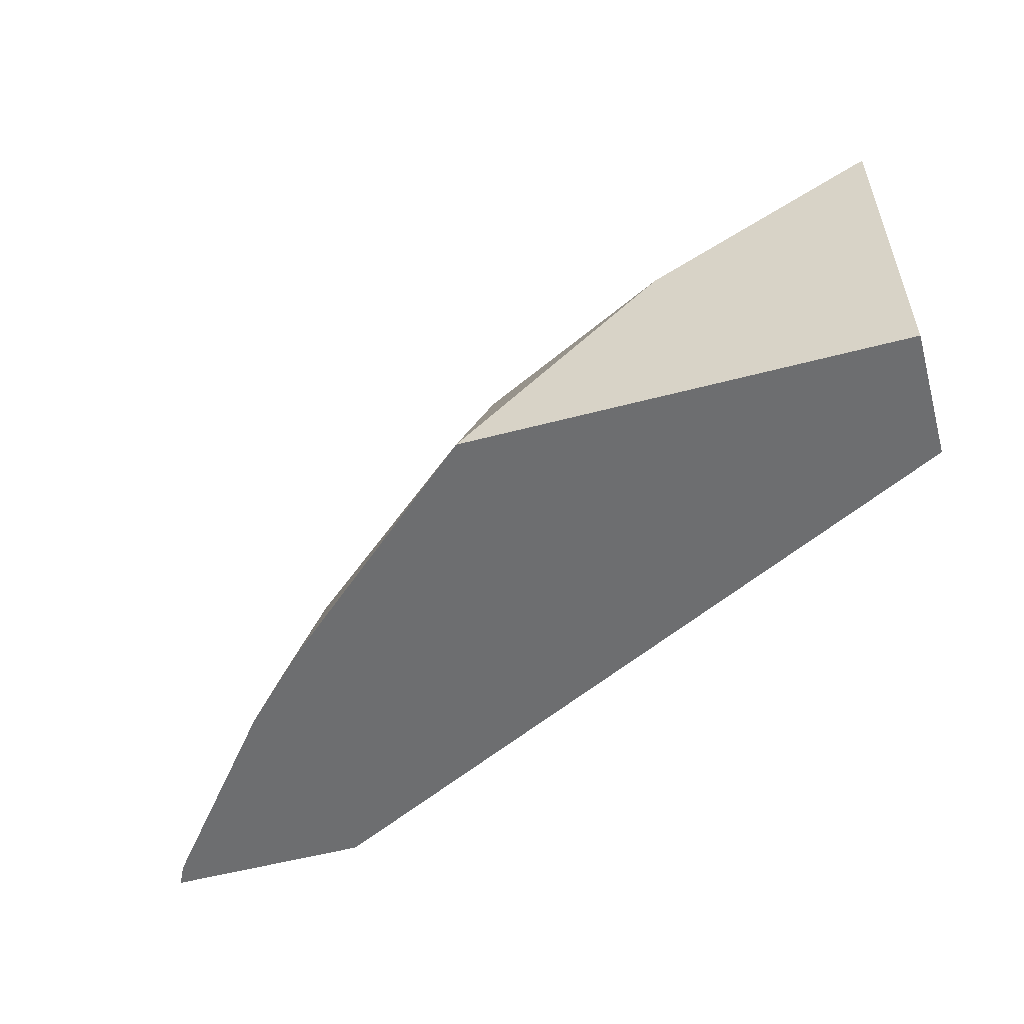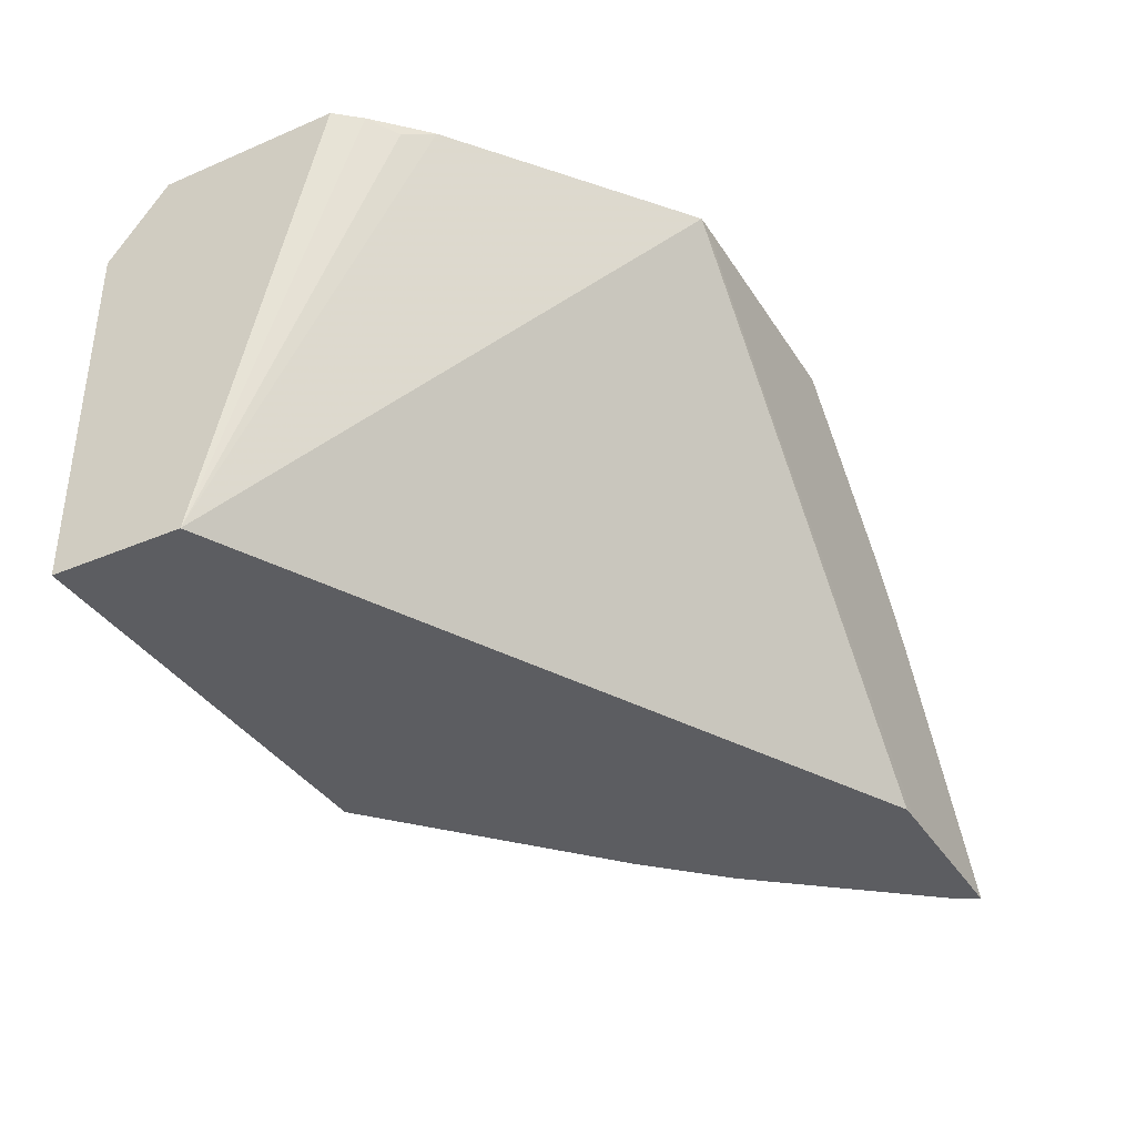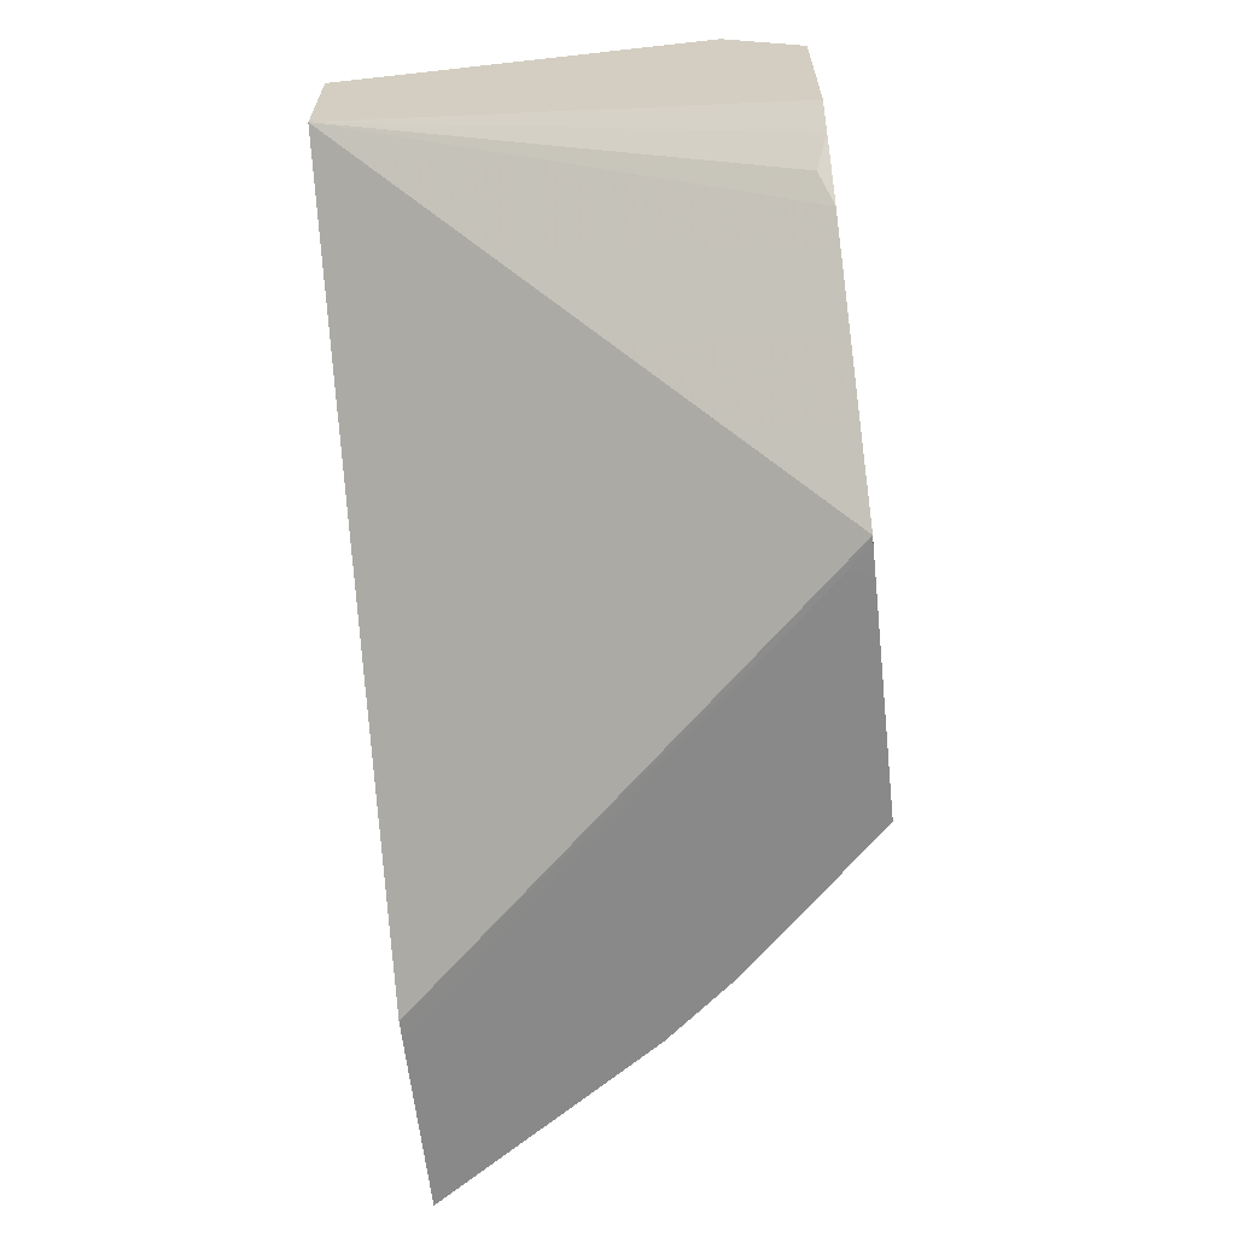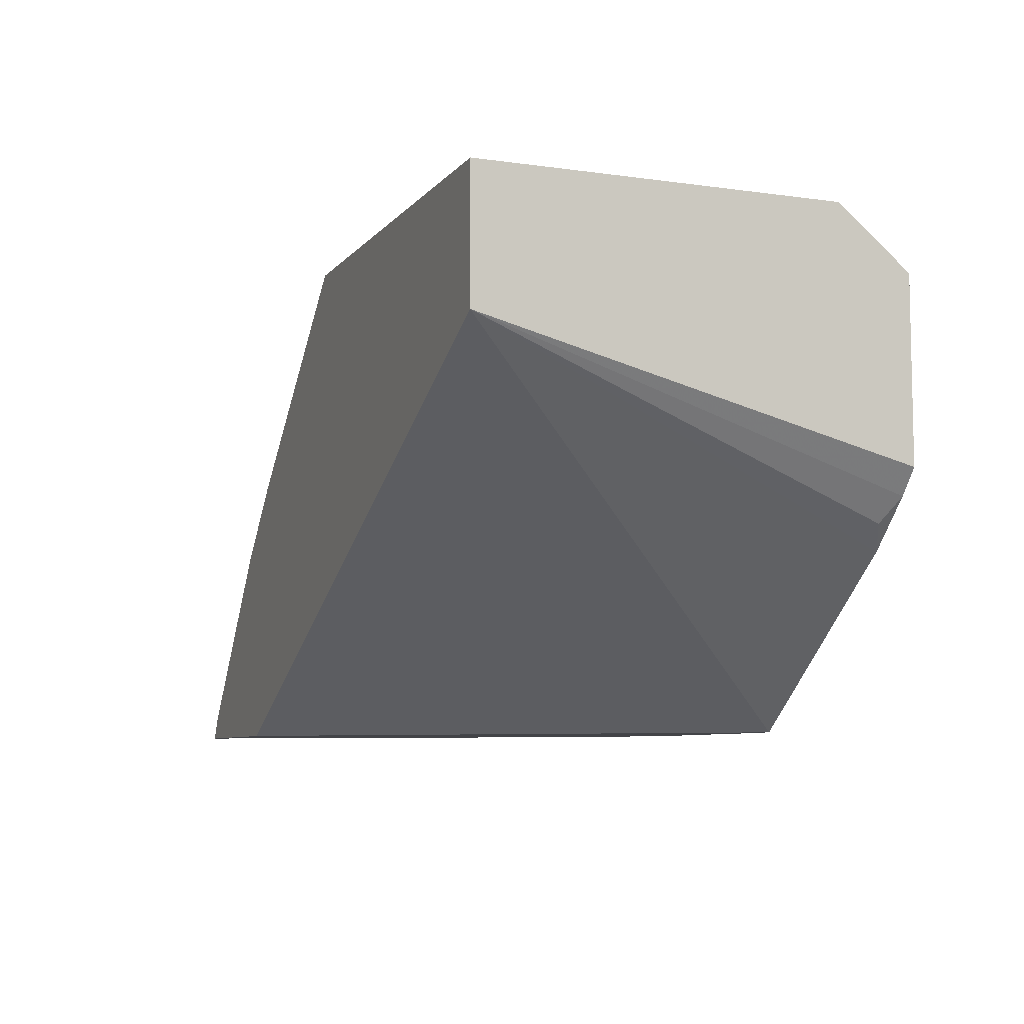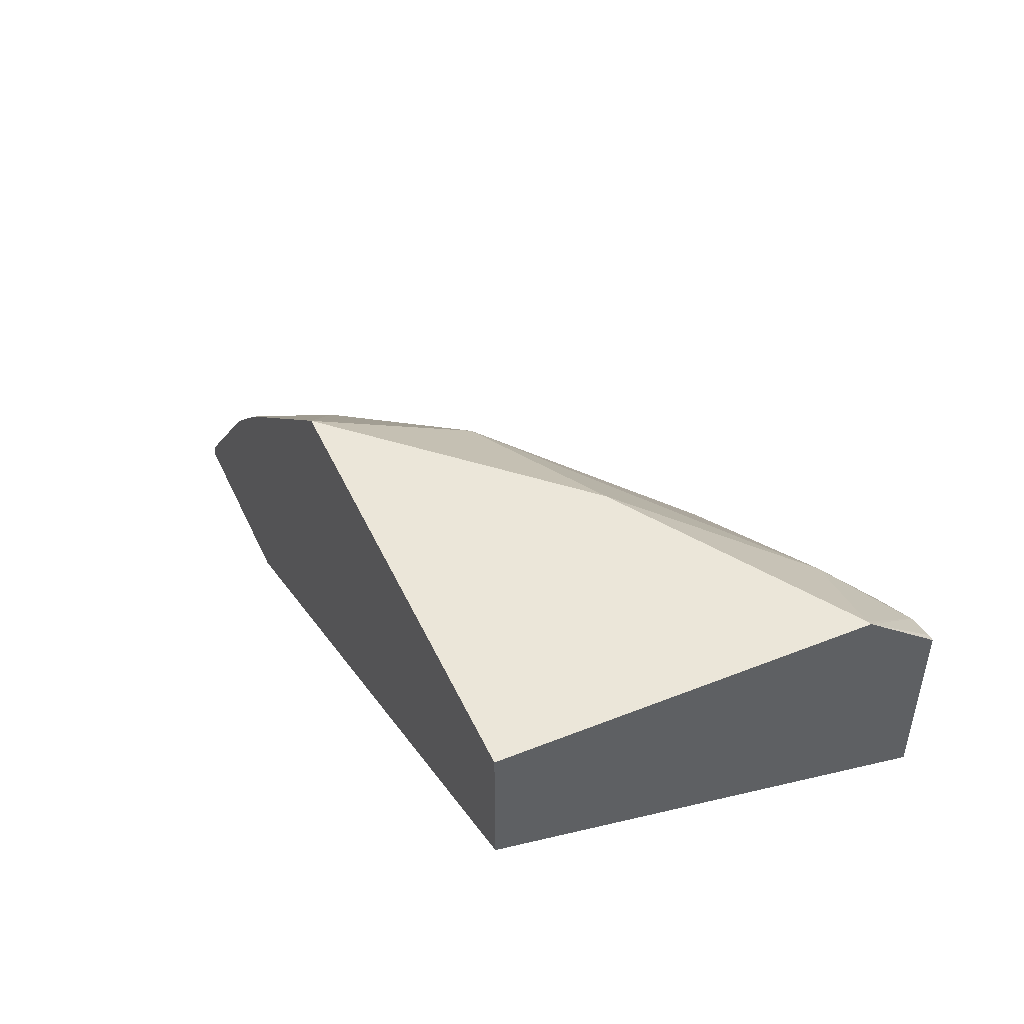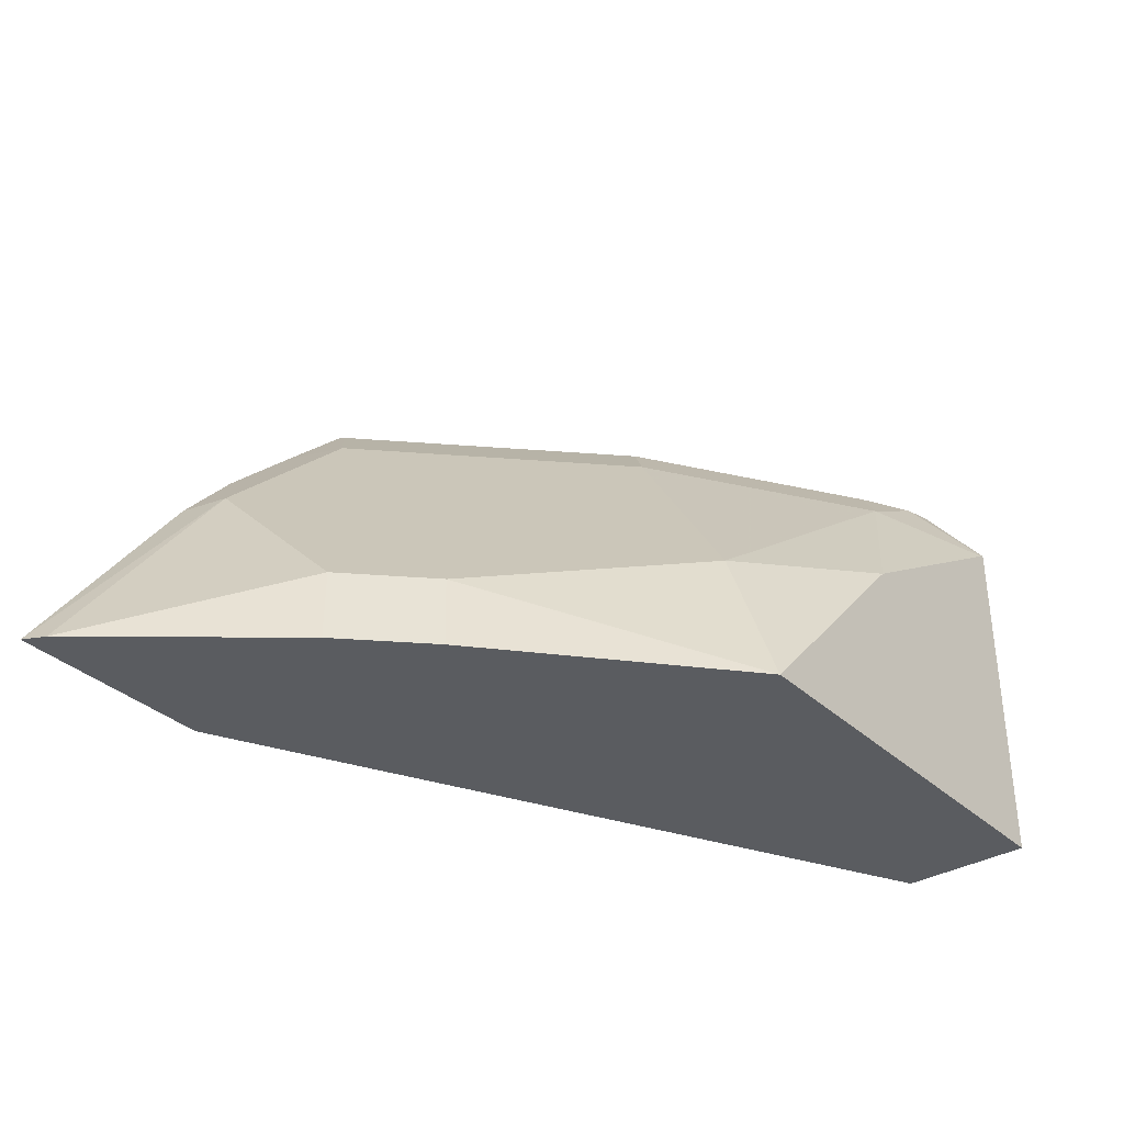
<metadata>
{"format":"obj","ext":"obj","renderer":"f3d","projection":"perspective","resolution":1024,"background":"white","views":[{"elev":-54.3,"azim":-164.3,"up":"+Z"},{"elev":-36.9,"azim":-61.2,"up":"+Z"},{"elev":-63.0,"azim":-83.6,"up":"+Y"},{"elev":-7.4,"azim":-111.7,"up":"+Y"},{"elev":47.5,"azim":-114.1,"up":"+Y"},{"elev":-34.3,"azim":129.0,"up":"+Z"}]}
</metadata>
<code>
v 0.2447 -0.343 0.3206
v 0.2472 -0.343 0.325
v 0.2389 -0.343 0.325
v 0.3289 -0.343 0.2308
v 0.3328 -0.343 0.2308
v 0.2955 -0.343 0.325
v 0.1928 -0.3071 0.325
v 0.1783 -0.2678 0.2308
v 0.3733 -0.343 0.2308
v 0.3104 -0.343 0.3103
v 0.2954 -0.3428 0.325
v 0.1827 -0.297 0.325
v 0.1878 -0.302 0.3224
v 0.1783 -0.2917 0.325
v 0.1783 -0.2393 0.2308
v 0.371 -0.3383 0.2308
v 0.3347 -0.3347 0.2816
v 0.3388 -0.343 0.2798
v 0.302 -0.3347 0.3143
v 0.2949 -0.3418 0.325
v 0.3267 -0.343 0.294
v 0.1783 -0.2523 0.325
v 0.1783 -0.2393 0.3074
v 0.273 -0.2393 0.2308
v 0.3382 -0.2985 0.2308
v 0.3673 -0.3347 0.2327
v 0.3347 -0.302 0.249
v 0.2694 -0.302 0.3143
v 0.2623 -0.3092 0.325
v 0.1796 -0.2523 0.325
v 0.1783 -0.2393 0.309
v 0.1792 -0.2393 0.3085
v 0.2286 -0.2393 0.2776
v 0.2694 -0.2531 0.2653
v 0.3184 -0.2857 0.249
v 0.3219 -0.2822 0.2308
v 0.3358 -0.2961 0.2308
v 0.2531 -0.2857 0.3143
v 0.2459 -0.2928 0.325
v 0.1856 -0.2538 0.325
v 0.2041 -0.2531 0.3143
v 0.1969 -0.2602 0.325
f 23 31 32
f 22 30 31
f 19 29 20
f 19 28 29
f 17 28 19
f 17 27 28
f 17 26 27
f 40 42 41
f 15 23 32
f 16 25 26
f 15 33 24
f 15 32 33
f 10 17 19
f 10 21 17
f 10 20 11
f 10 19 20
f 16 26 17
f 24 33 34
f 9 17 18
f 24 35 36
f 39 41 42
f 38 41 39
f 35 37 36
f 34 41 38
f 33 41 34
f 32 41 33
f 32 40 41
f 31 40 32
f 30 40 31
f 28 39 29
f 28 38 39
f 28 34 38
f 27 34 28
f 27 35 34
f 27 37 35
f 25 27 26
f 25 37 27
f 24 34 35
f 9 16 17
f 17 21 18
f 8 31 23
f 2 30 22
f 2 40 30
f 2 42 40
f 2 39 42
f 2 29 39
f 2 20 29
f 2 11 20
f 2 6 11
f 1 10 6
f 1 21 10
f 1 18 21
f 1 9 18
f 1 5 9
f 1 4 5
f 1 3 4
f 1 2 3
f 8 23 15
f 2 22 14
f 2 14 12
f 1 6 2
f 2 7 3
f 2 12 7
f 8 22 31
f 8 14 22
f 8 12 14
f 8 13 12
f 7 13 8
f 6 10 11
f 4 9 5
f 4 16 9
f 7 12 13
f 4 25 16
f 3 8 4
f 4 8 15
f 4 15 24
f 3 7 8
f 4 36 37
f 4 37 25
f 4 24 36

</code>
